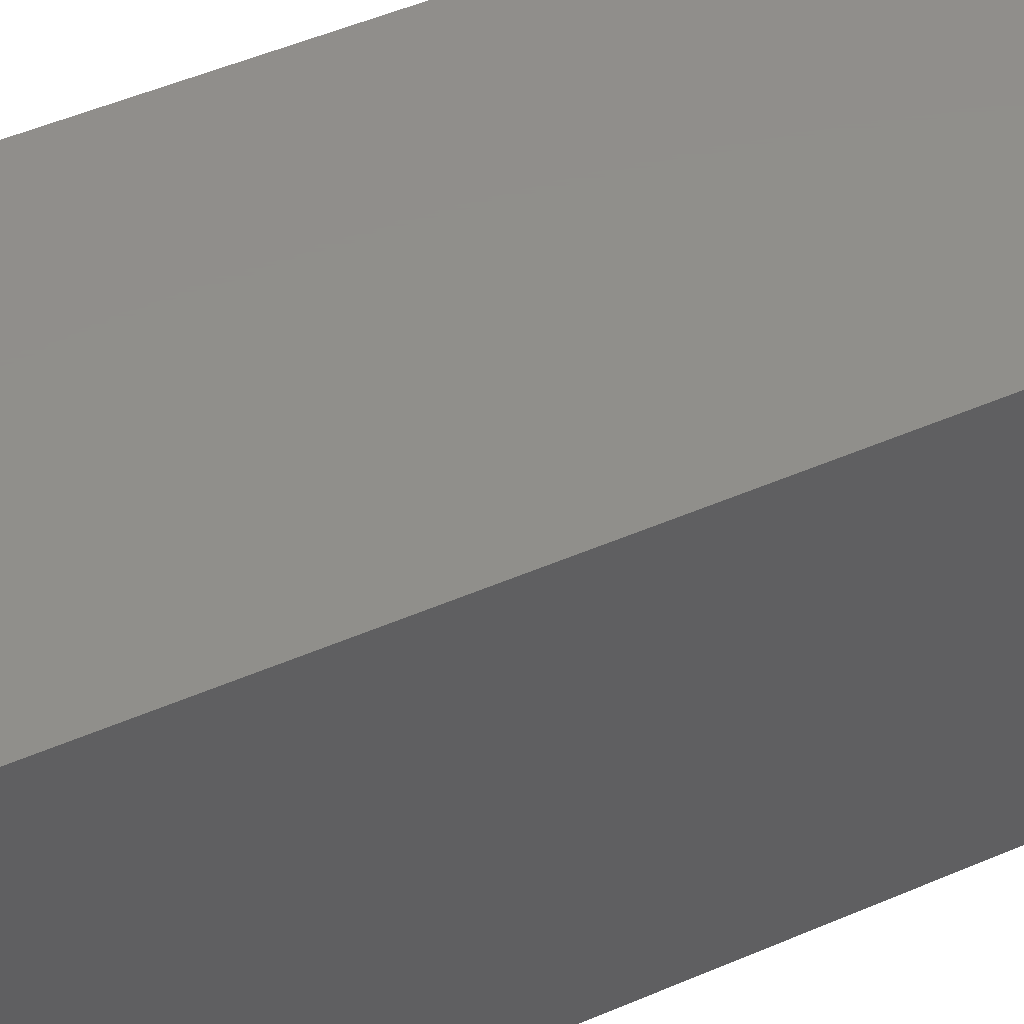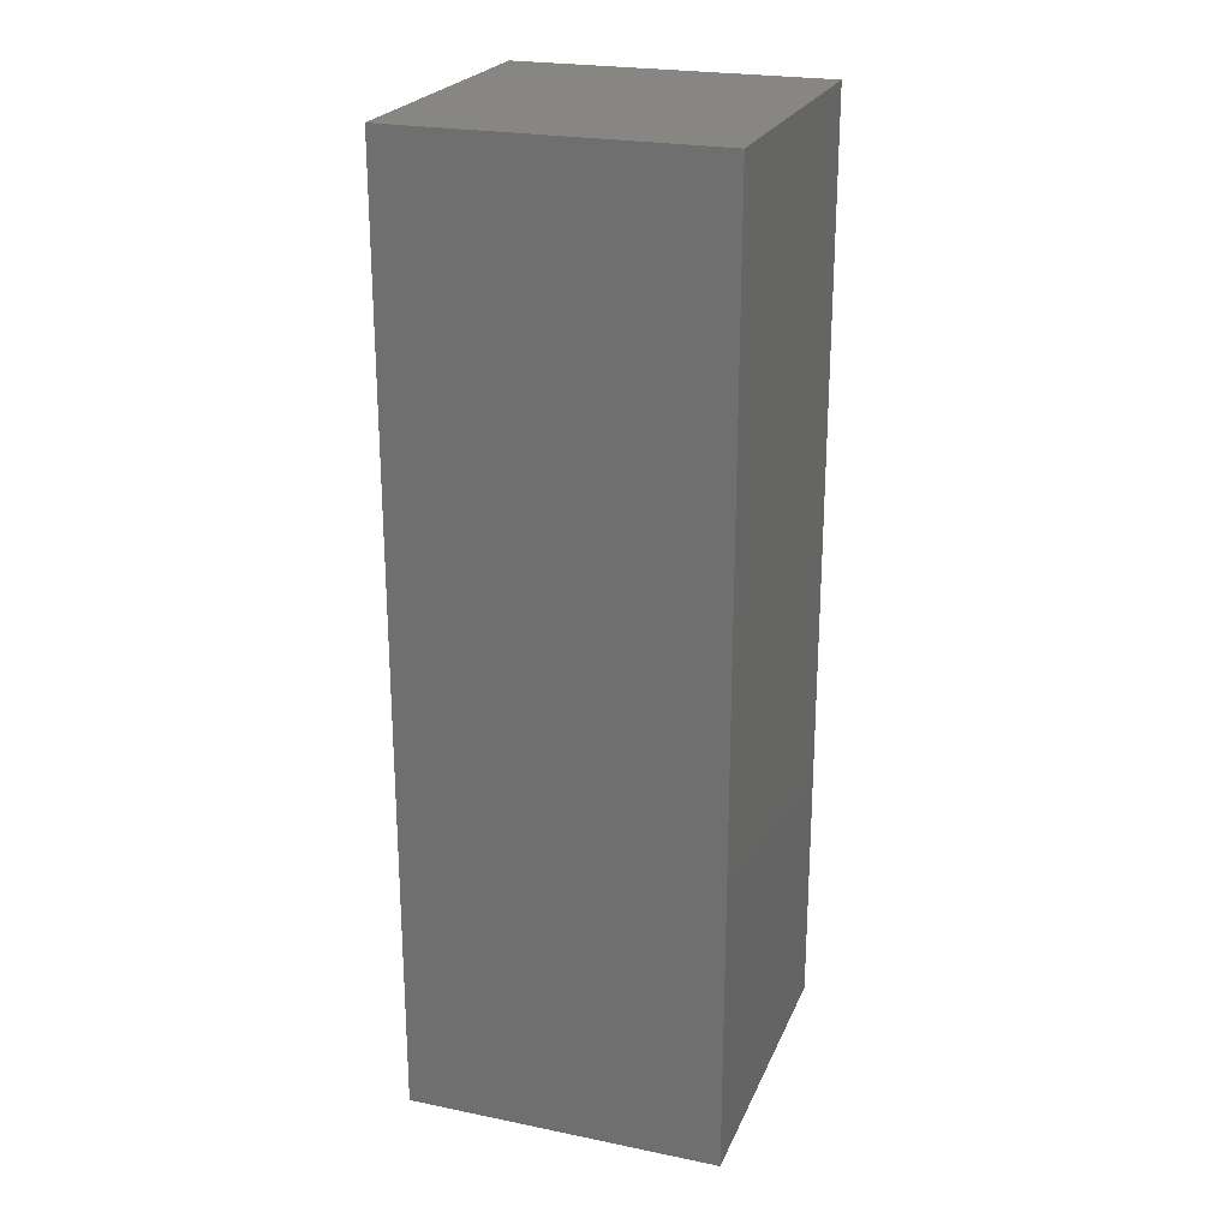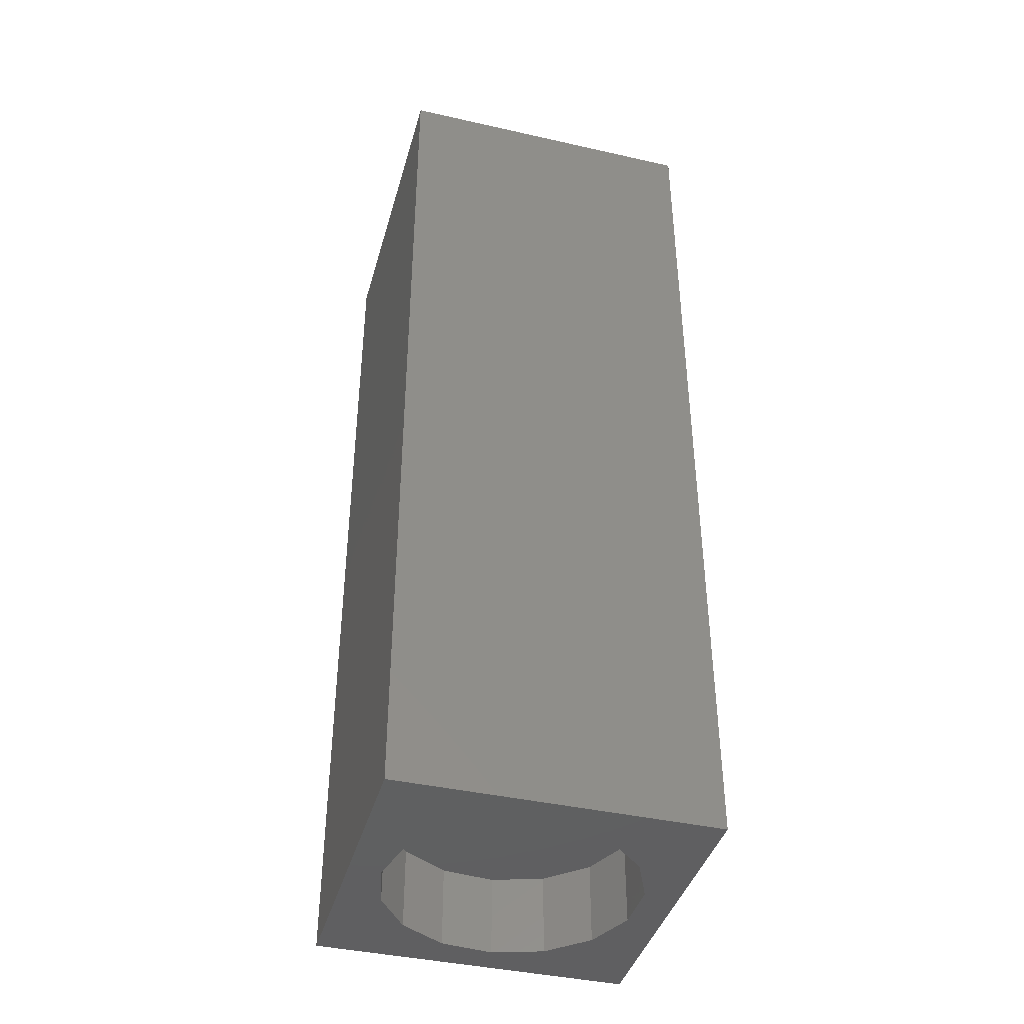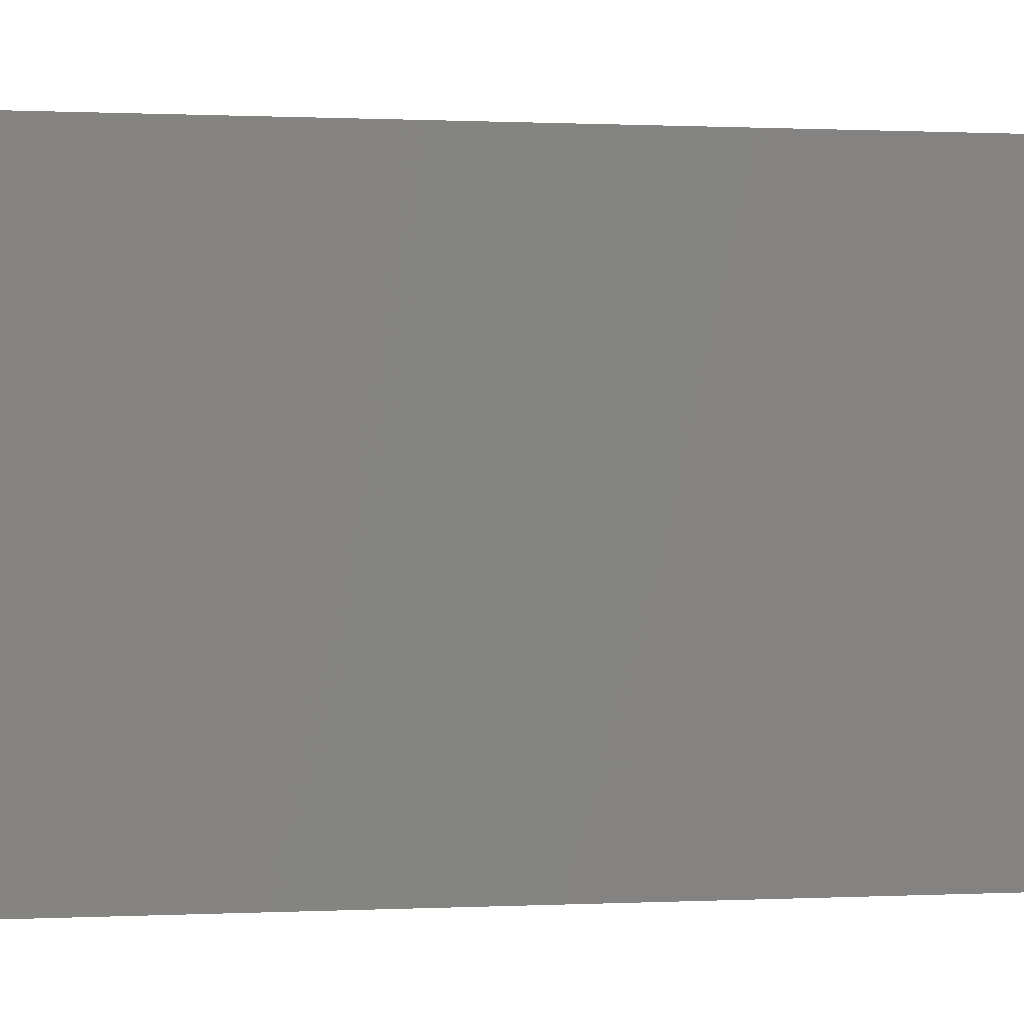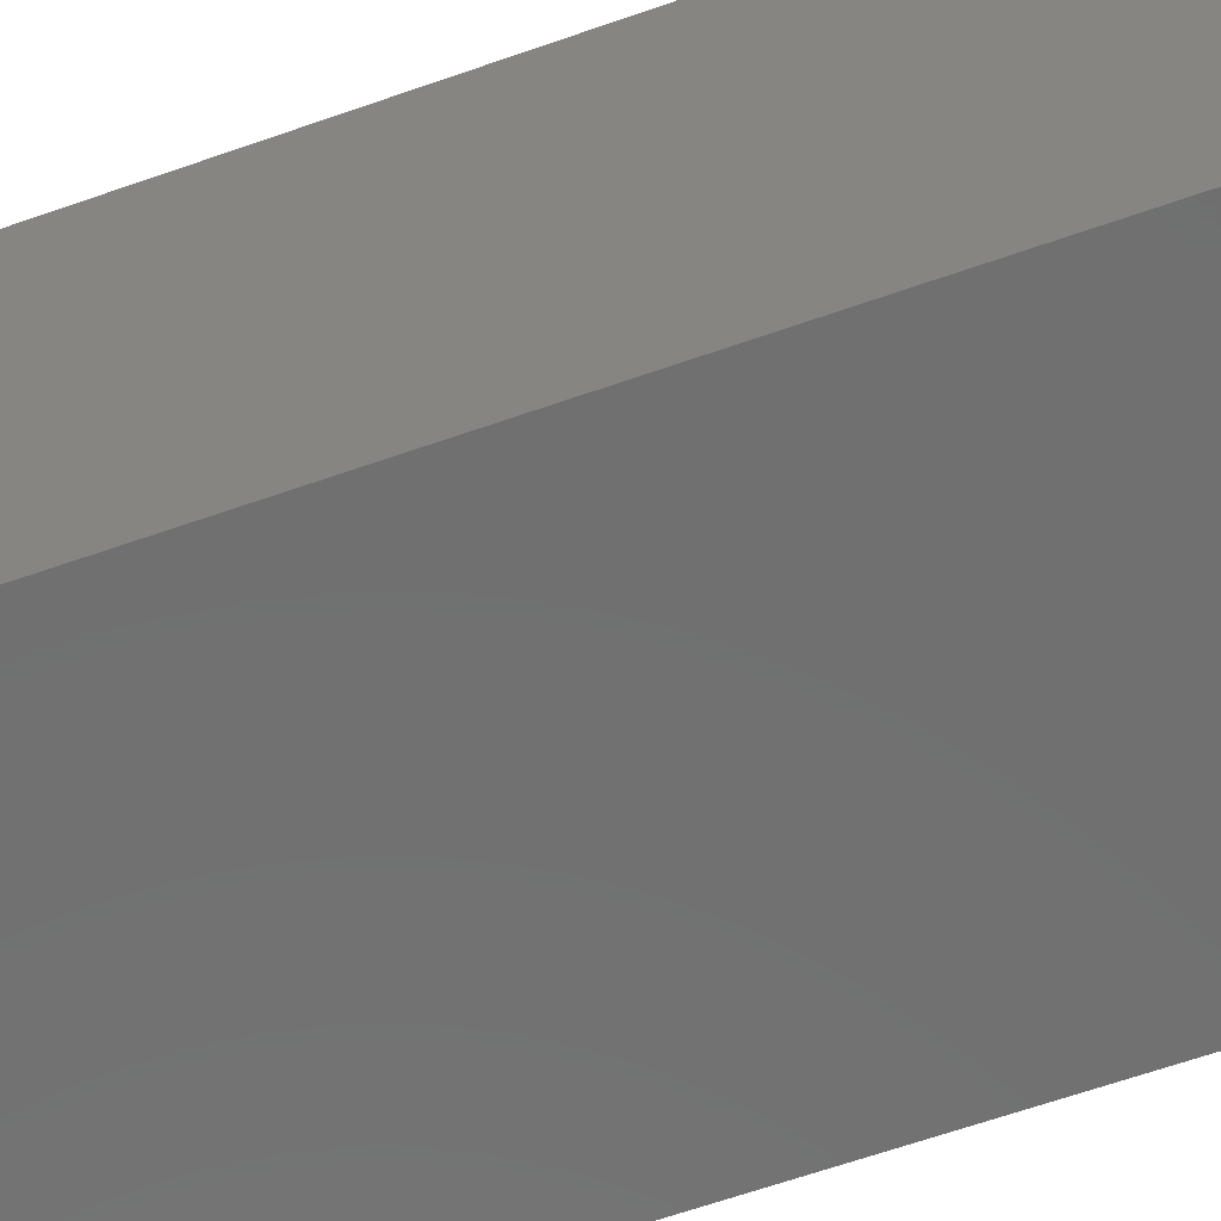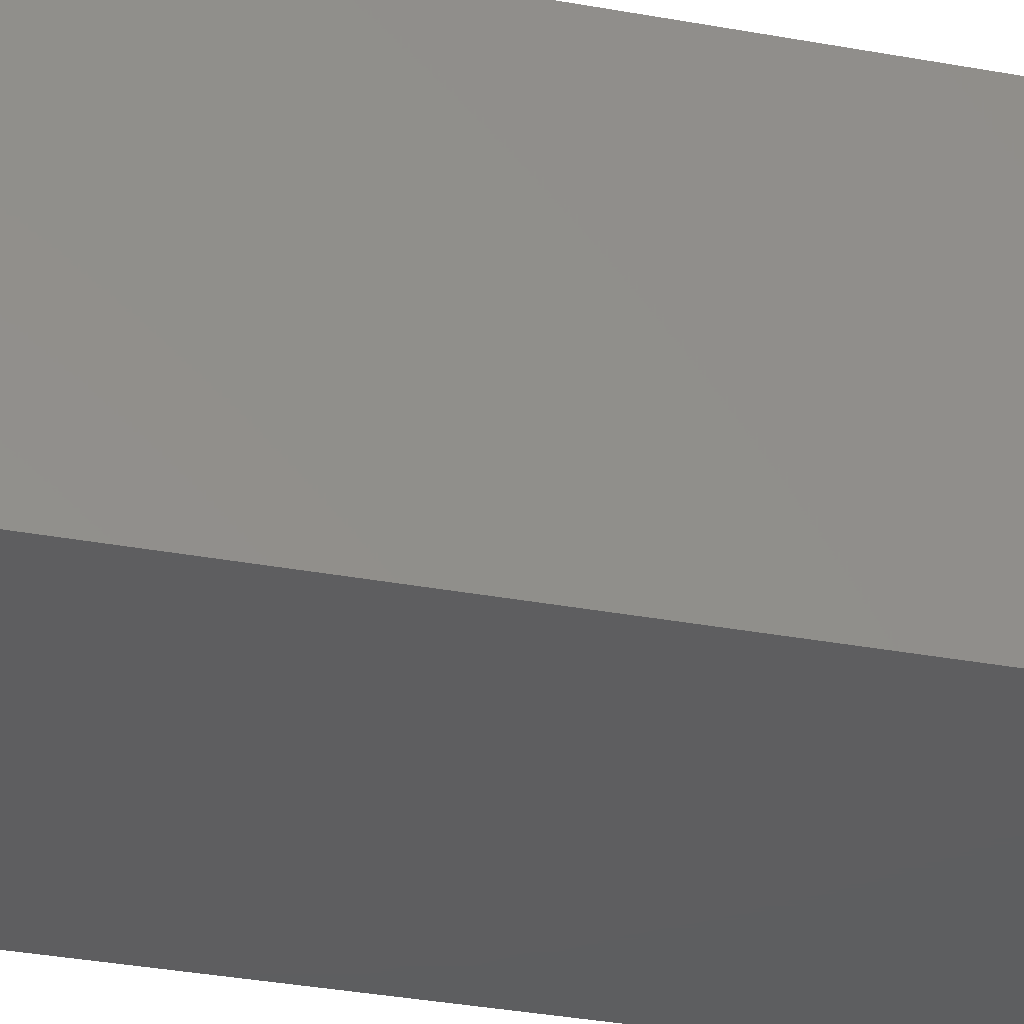
<metadata>
{"format":"stl","ext":"stl","renderer":"f3d","projection":"perspective","resolution":1024,"background":"white","views":[{"elev":48.2,"azim":64.0,"up":"+Y"},{"elev":23.6,"azim":18.9,"up":"+Z"},{"elev":-40.9,"azim":164.6,"up":"+Z"},{"elev":0.3,"azim":-106.2,"up":"+Y"},{"elev":-61.9,"azim":109.9,"up":"+Y"},{"elev":-35.6,"azim":76.5,"up":"+Y"}]}
</metadata>
<code>
# stl→obj: 38 verts, 72 faces
v 5 0 15
v 5 5 0
v 5 5 15
v 5 0 0
v 0 5 15
v 0 0 15
v 4.5 2.5 0
v 4.327 1.687 0
v 3.838 1.014 0
v 3.118 0.5979 0
v 2.291 0.511 0
v 0.5437 2.084 0
v 0 0 0
v 0.5437 2.916 0
v 0.882 1.324 0
v 1.5 0.7679 0
v 4.327 3.313 0
v 3.838 3.986 0
v 3.118 4.402 0
v 2.291 4.489 0
v 0 5 0
v 1.5 4.232 0
v 0.882 3.676 0
v 0.5437 2.084 1.29
v 0.5437 2.916 1.29
v 3.838 3.986 1.29
v 4.327 3.313 1.29
v 4.5 2.5 1.29
v 3.118 4.402 1.29
v 2.291 4.489 1.29
v 3.118 0.5979 1.29
v 3.838 1.014 1.29
v 1.5 4.232 1.29
v 0.882 3.676 1.29
v 4.327 1.687 1.29
v 2.291 0.511 1.29
v 1.5 0.7679 1.29
v 0.882 1.324 1.29
f 1 2 3
f 2 1 4
f 5 1 3
f 1 5 6
f 4 7 2
f 4 8 7
f 4 9 8
f 4 10 9
f 4 11 10
f 12 13 14
f 15 13 12
f 16 13 15
f 11 13 16
f 13 11 4
f 17 2 7
f 18 2 17
f 19 2 18
f 20 2 19
f 20 21 2
f 22 21 20
f 23 21 22
f 14 21 23
f 21 14 13
f 13 5 21
f 5 13 6
f 2 5 3
f 5 2 21
f 13 1 6
f 1 13 4
f 24 14 25
f 14 24 12
f 17 26 18
f 26 17 27
f 7 27 17
f 27 7 28
f 19 26 29
f 26 19 18
f 20 29 30
f 29 20 19
f 9 31 32
f 31 9 10
f 23 33 34
f 33 23 22
f 25 23 34
f 23 25 14
f 9 35 8
f 35 9 32
f 8 28 7
f 28 8 35
f 22 30 33
f 30 22 20
f 10 36 31
f 36 10 11
f 35 27 28
f 32 27 35
f 32 26 27
f 31 26 32
f 31 29 26
f 36 29 31
f 36 30 29
f 37 30 36
f 37 33 30
f 38 33 37
f 38 34 33
f 24 34 38
f 34 24 25
f 16 38 37
f 38 16 15
f 38 12 24
f 12 38 15
f 11 37 36
f 37 11 16

</code>
